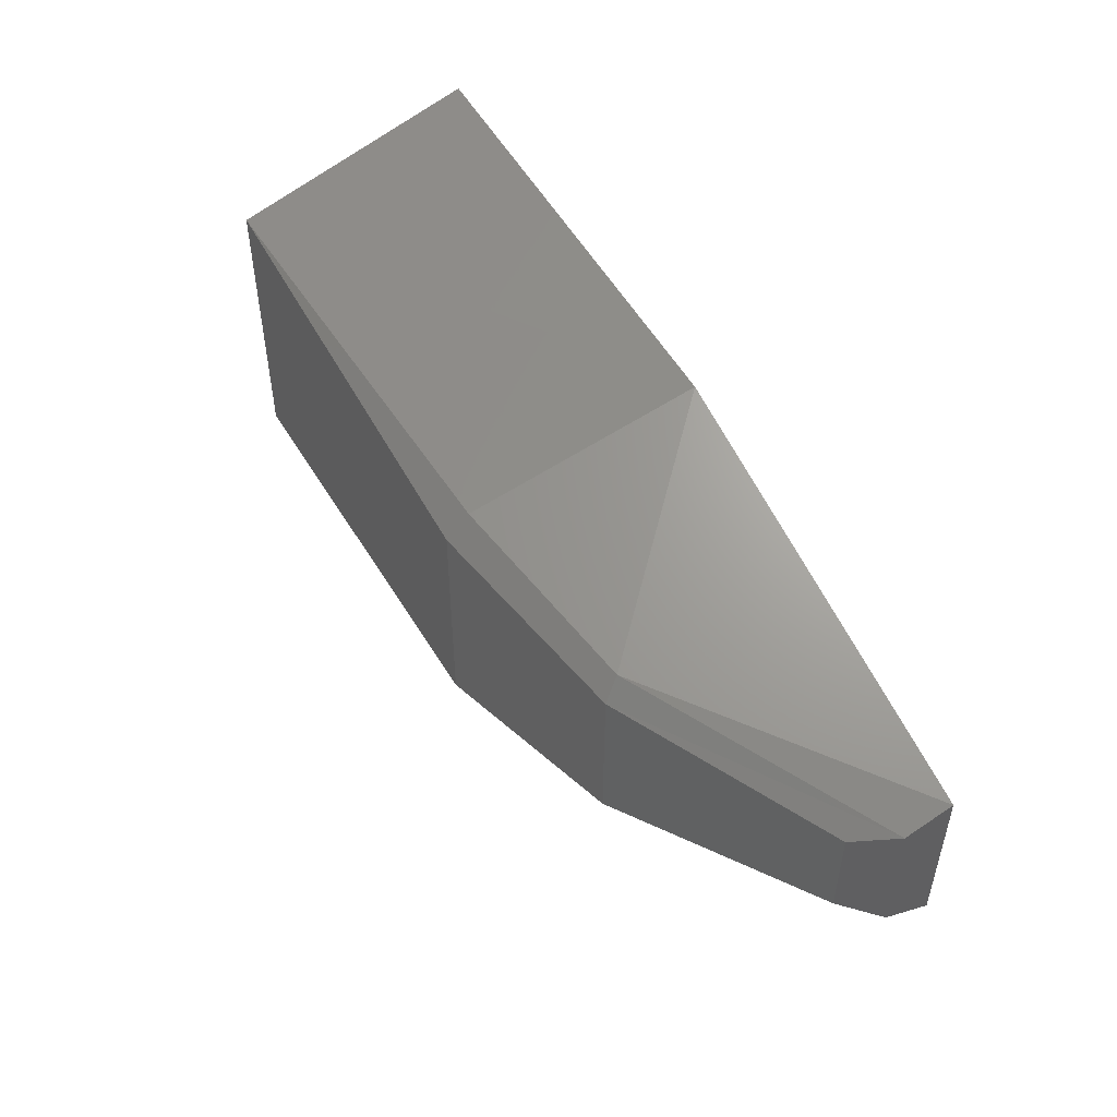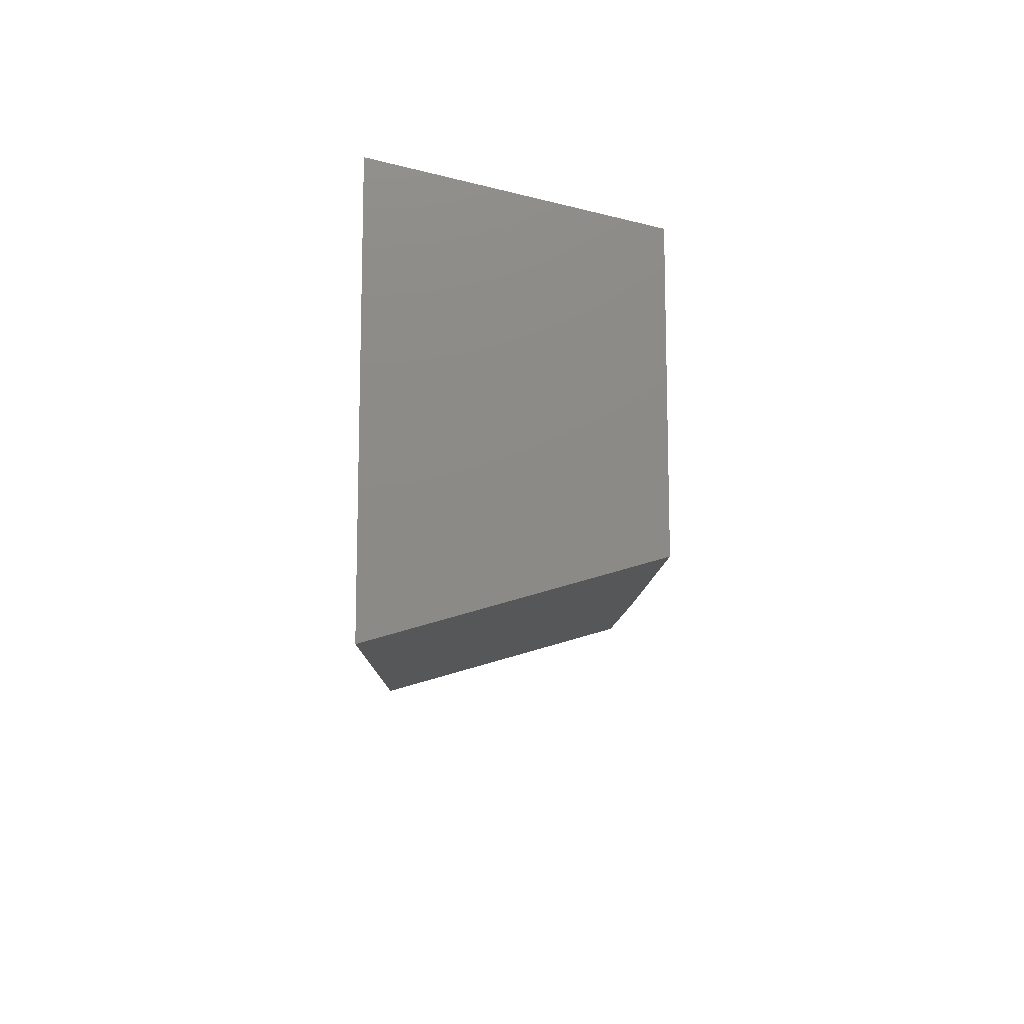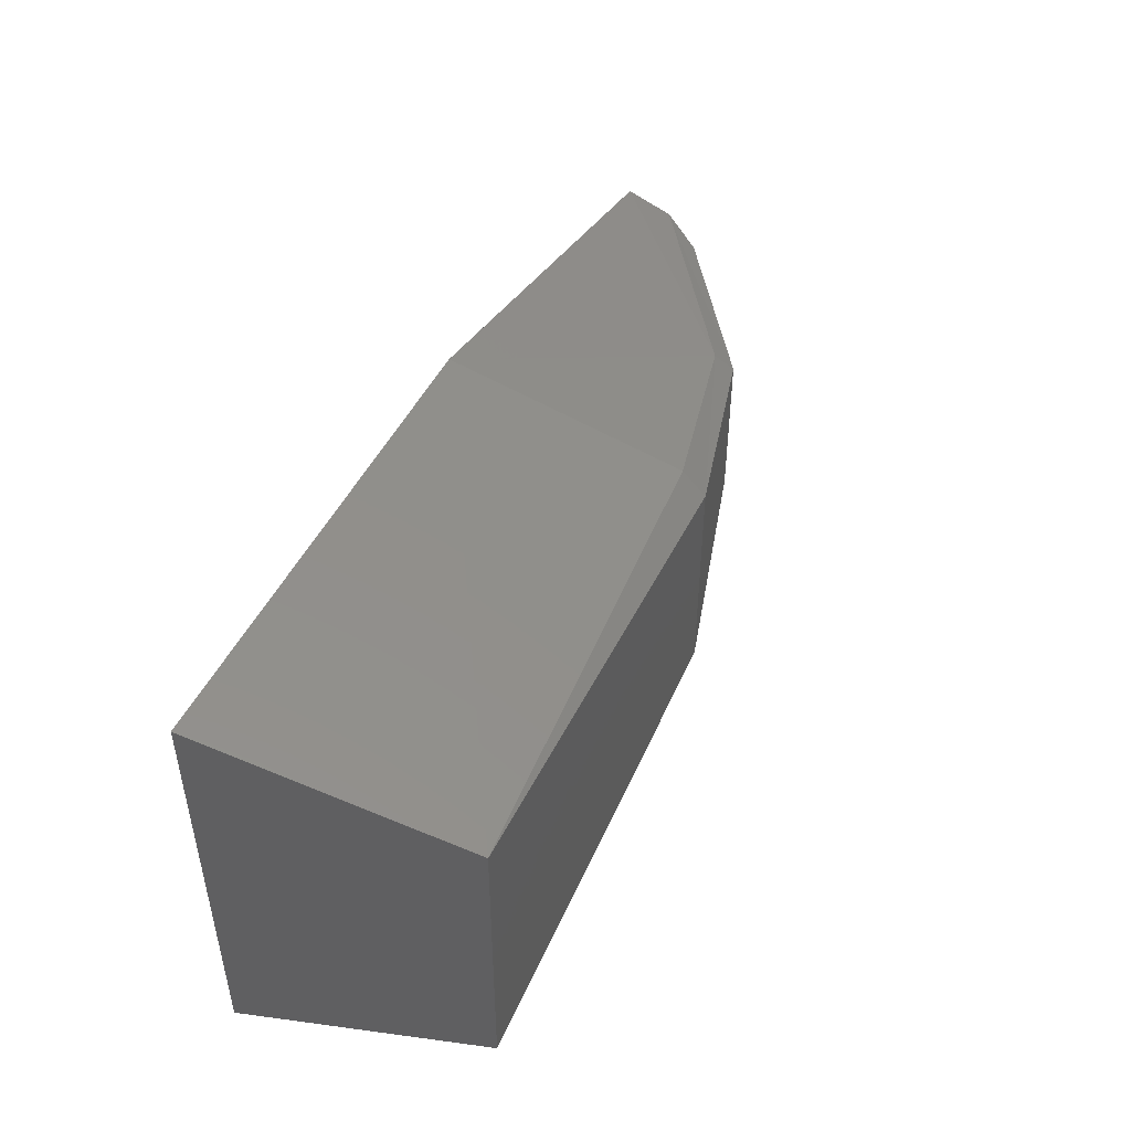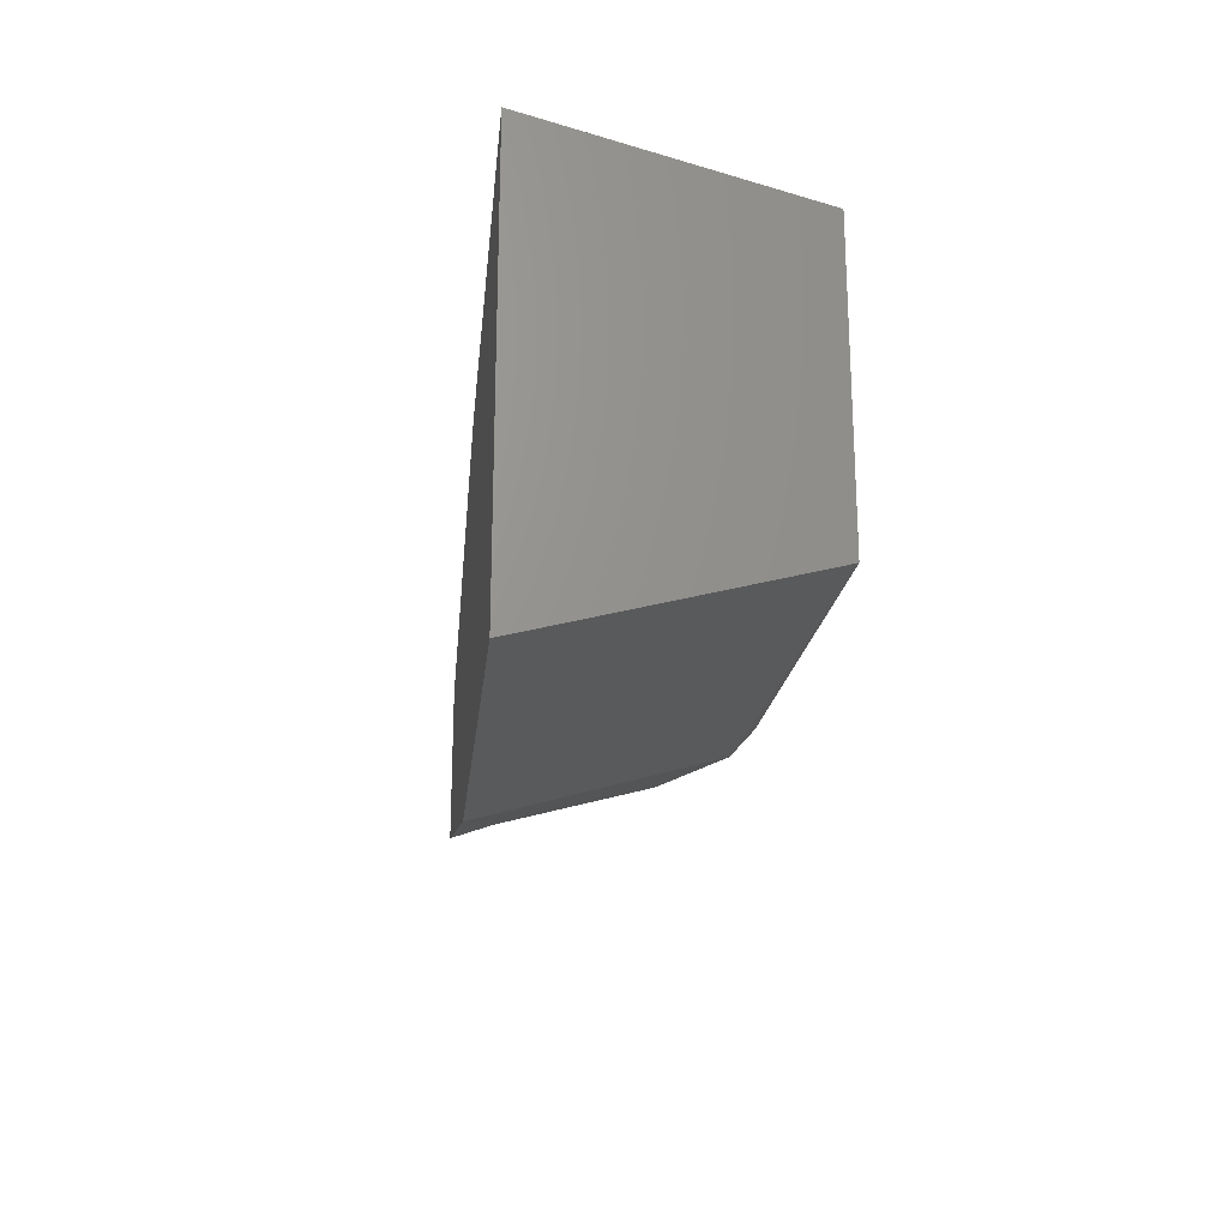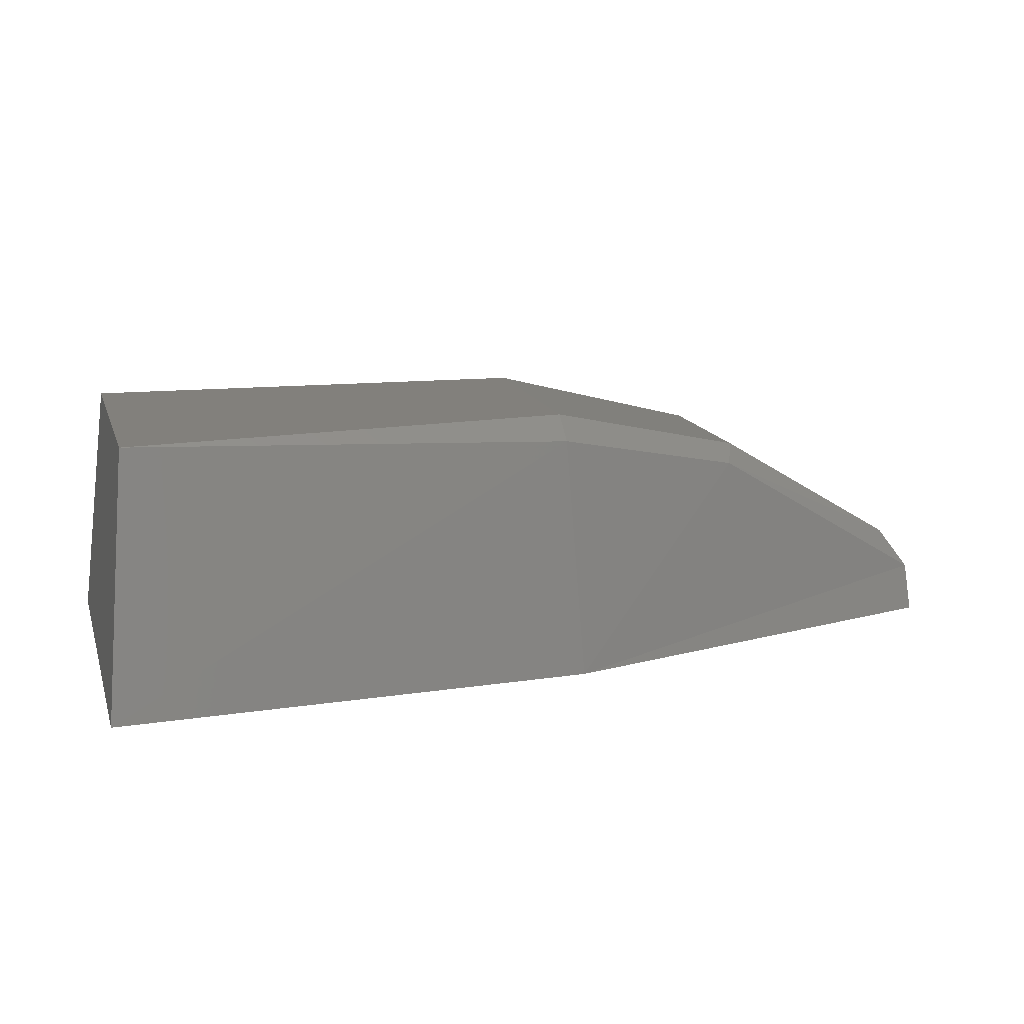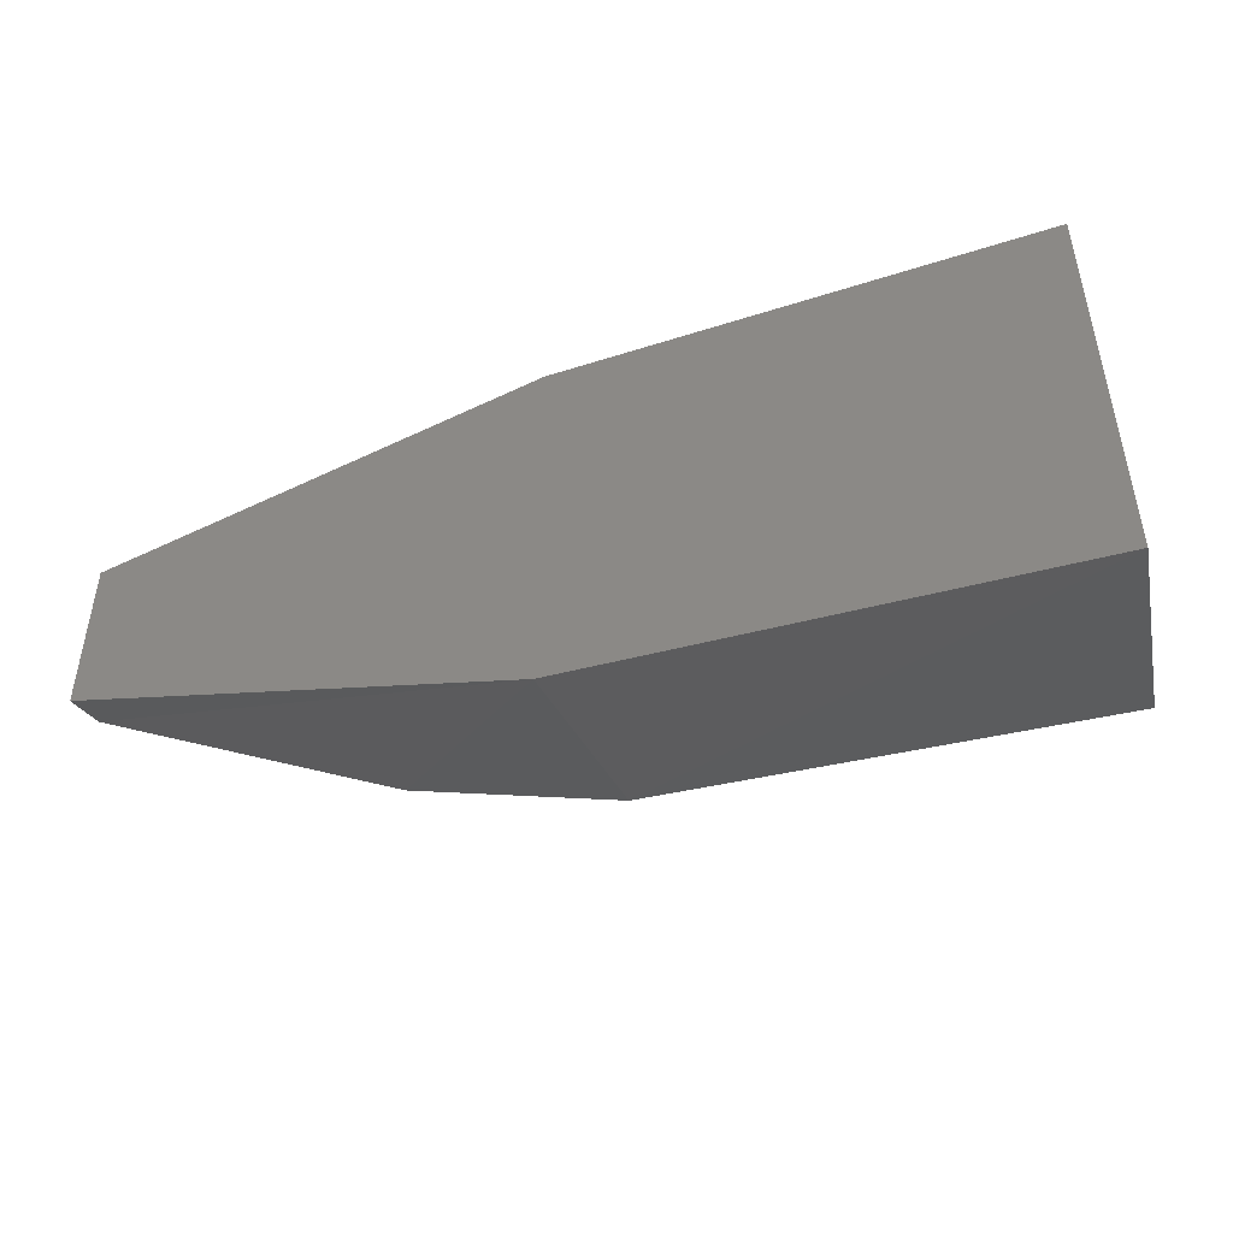
<metadata>
{"format":"stl","ext":"stl","renderer":"f3d","projection":"perspective","resolution":1024,"background":"white","views":[{"elev":50.1,"azim":61.7,"up":"+Y"},{"elev":-12.3,"azim":-90.3,"up":"+Y"},{"elev":47.4,"azim":-65.9,"up":"+Y"},{"elev":-22.2,"azim":-95.7,"up":"+Y"},{"elev":14.7,"azim":-15.8,"up":"+Z"},{"elev":-46.0,"azim":-160.8,"up":"+Y"}]}
</metadata>
<code>
# stl→obj: 20 verts, 36 faces
v 465.6 -83.37 31.82
v 465.6 -84 31.82
v 466.3 -83.39 31.82
v 466.3 -83.97 31.82
v 467 -83.56 31.82
v 467 -83.8 31.82
v 465.7 -83.89 32.2
v 466.3 -83.87 32.17
v 466.6 -83.82 32.1
v 465.7 -83.45 32.2
v 466.3 -83.83 32.2
v 466.3 -83.5 32.2
v 466.7 -83.55 32.13
v 466.3 -83.47 32.17
v 466.6 -83.52 32.1
v 466.7 -83.79 32.13
v 467 -83.58 31.89
v 467 -83.78 31.89
v 467 -83.6 31.95
v 467 -83.75 31.95
f 1 2 3
f 2 3 4
f 3 4 5
f 4 5 6
f 7 2 8
f 2 8 4
f 8 4 9
f 7 10 11
f 10 11 12
f 11 12 13
f 10 14 12
f 14 12 15
f 12 15 13
f 7 11 8
f 11 8 16
f 8 16 9
f 15 14 3
f 14 3 10
f 3 10 1
f 2 1 7
f 1 7 10
f 3 5 15
f 5 15 17
f 9 18 4
f 18 4 6
f 15 17 13
f 17 13 19
f 16 20 9
f 20 9 18
f 13 19 16
f 19 16 20
f 19 17 20
f 17 20 18
f 18 17 6
f 17 6 5
f 13 11 16

</code>
